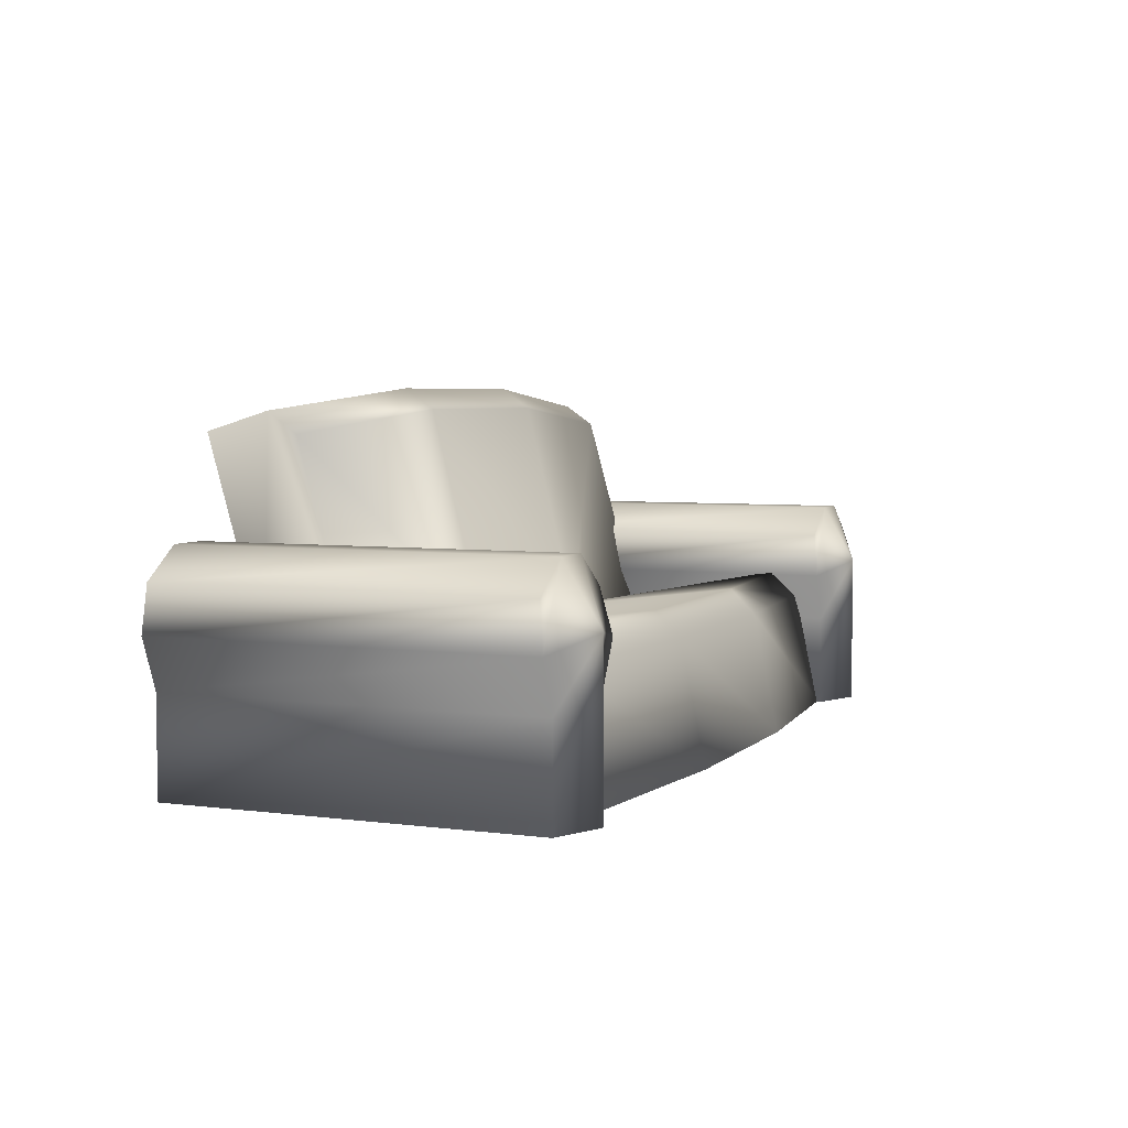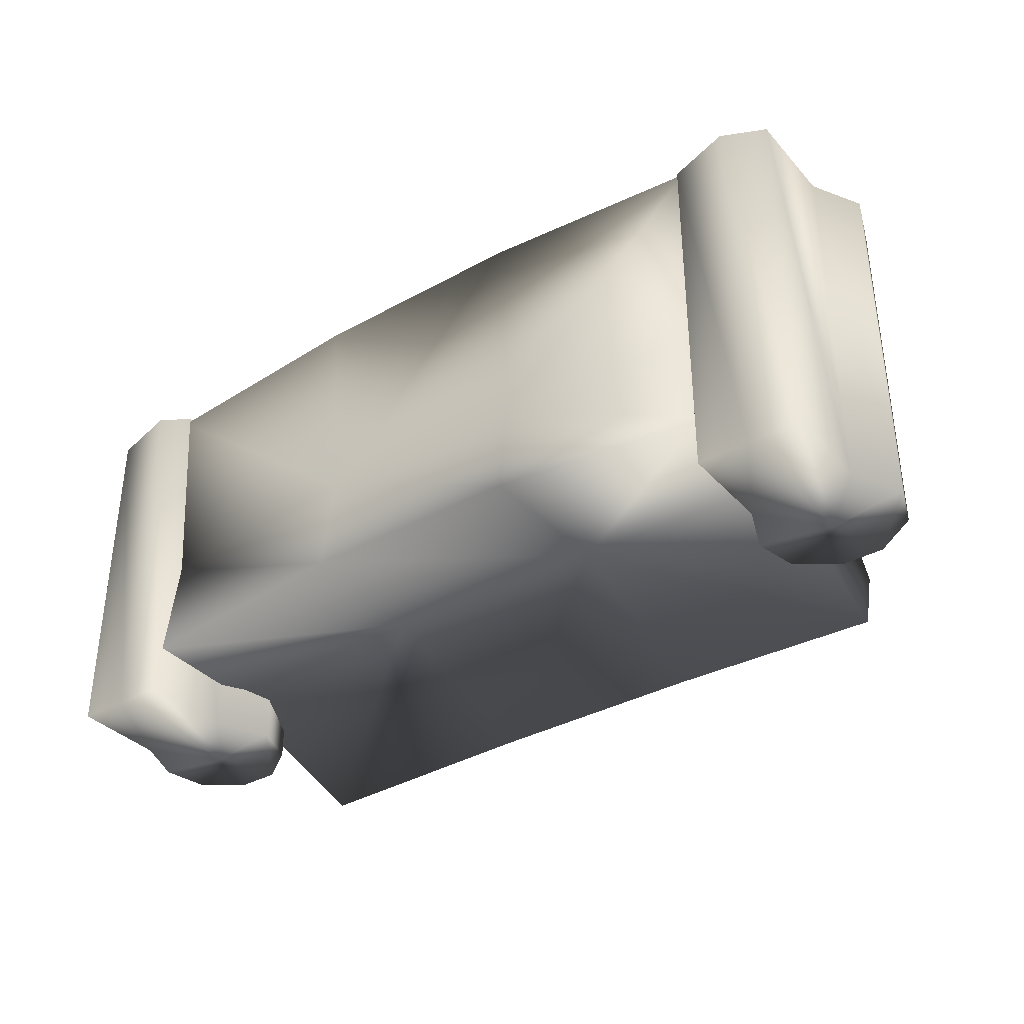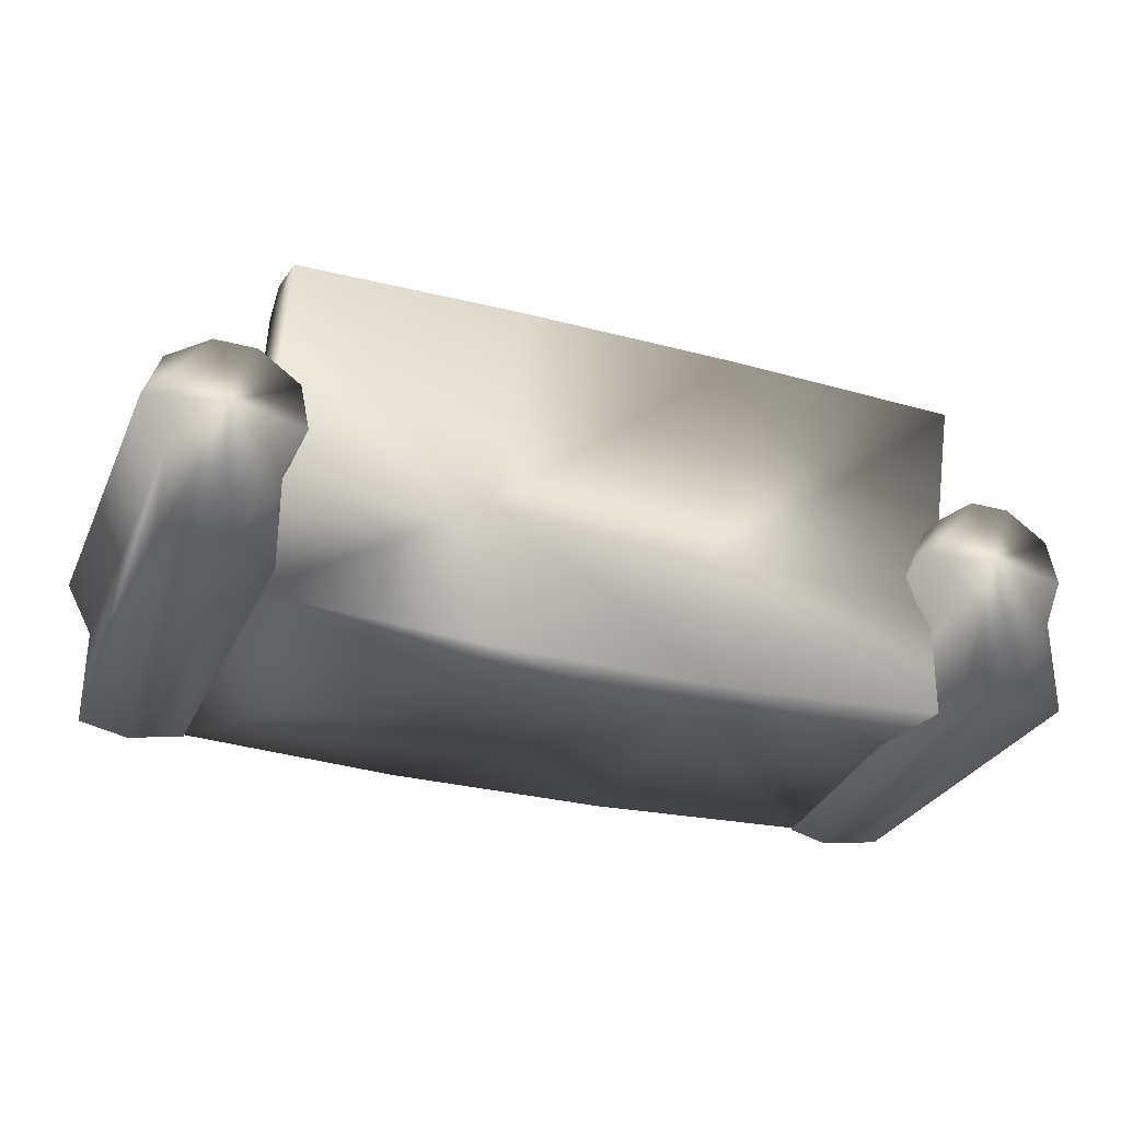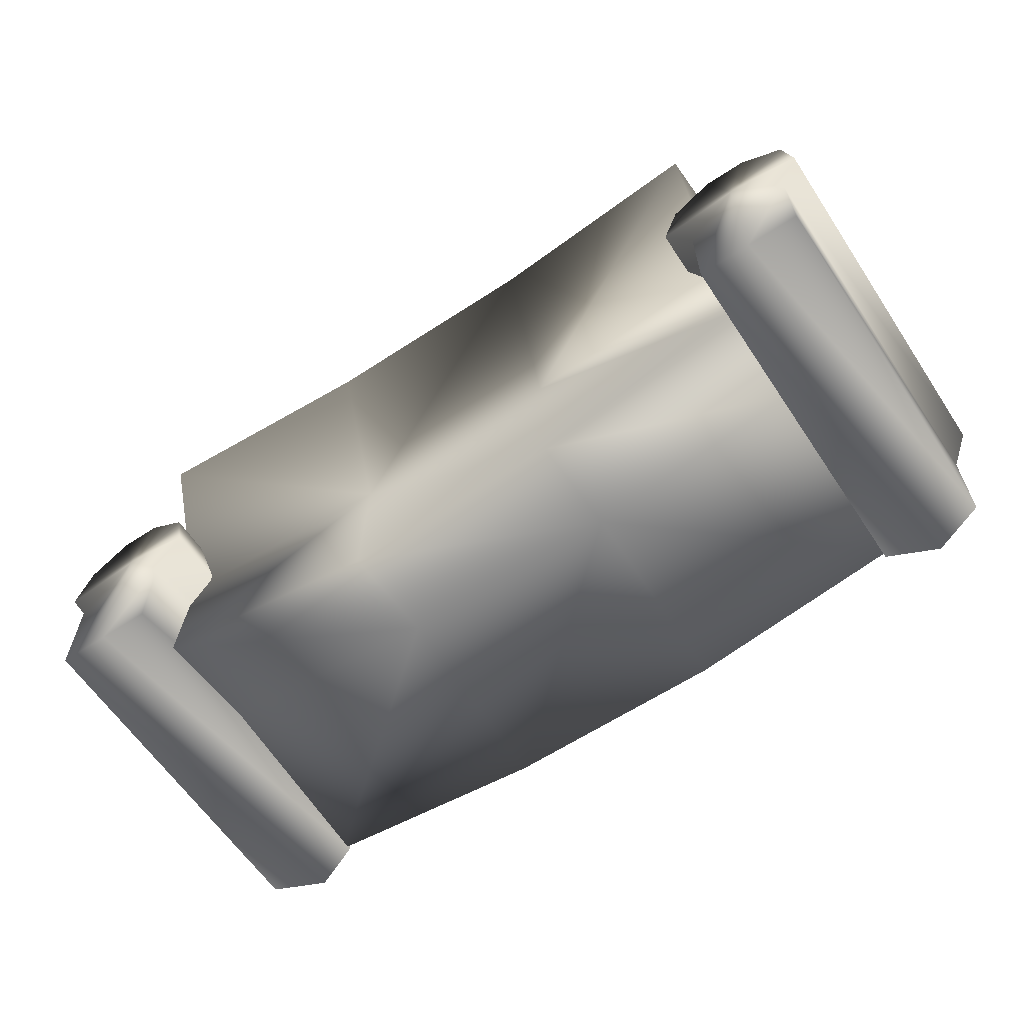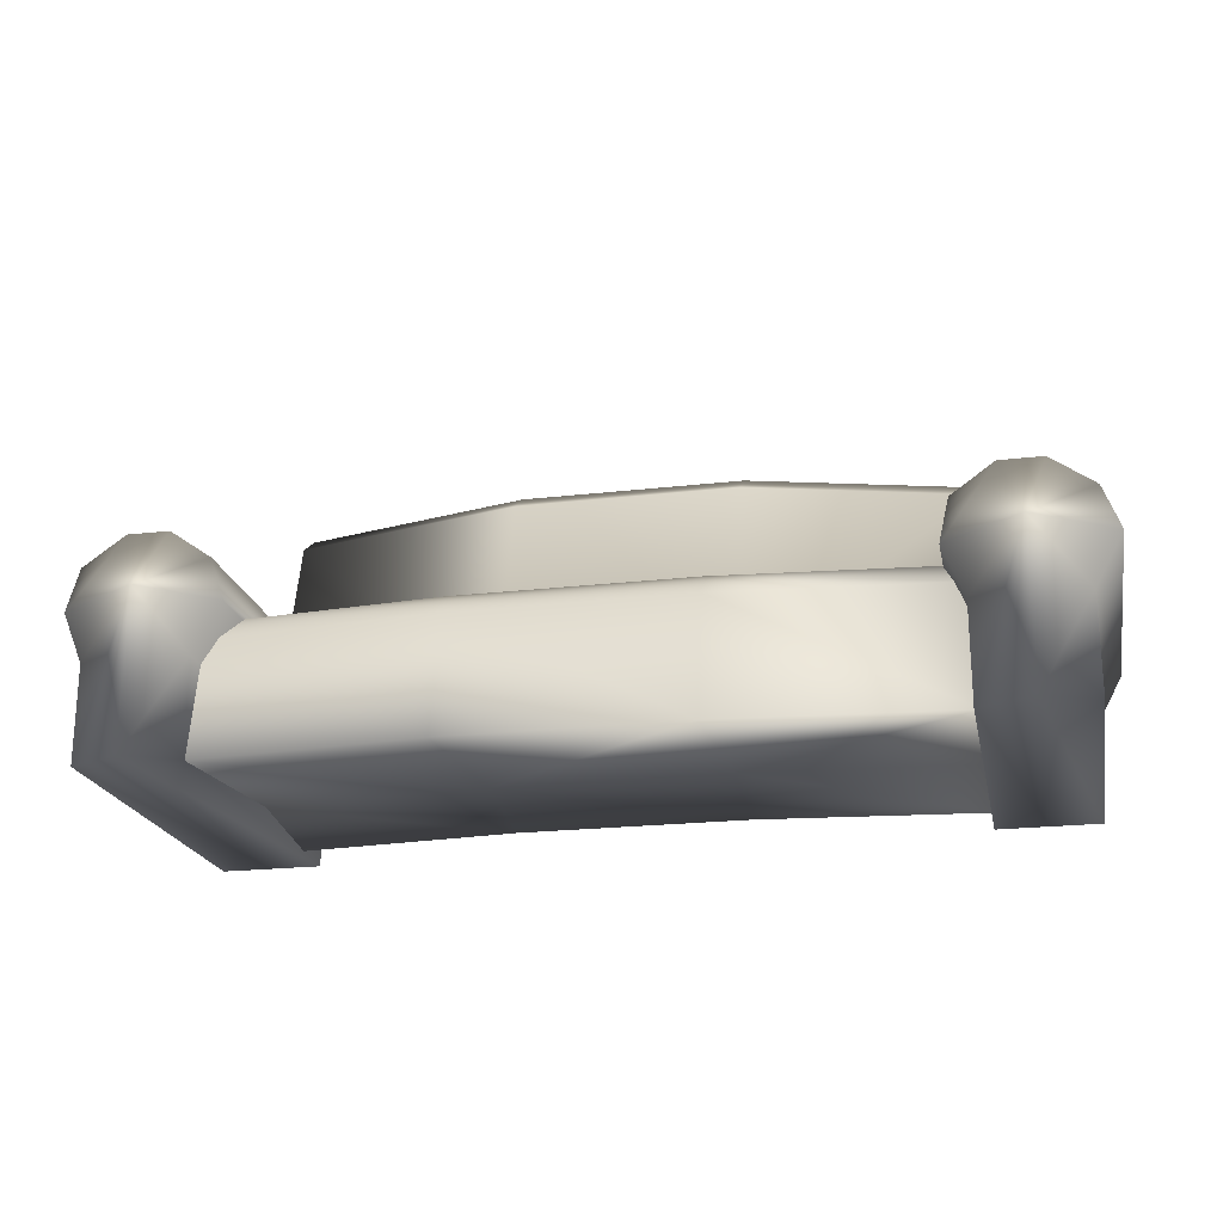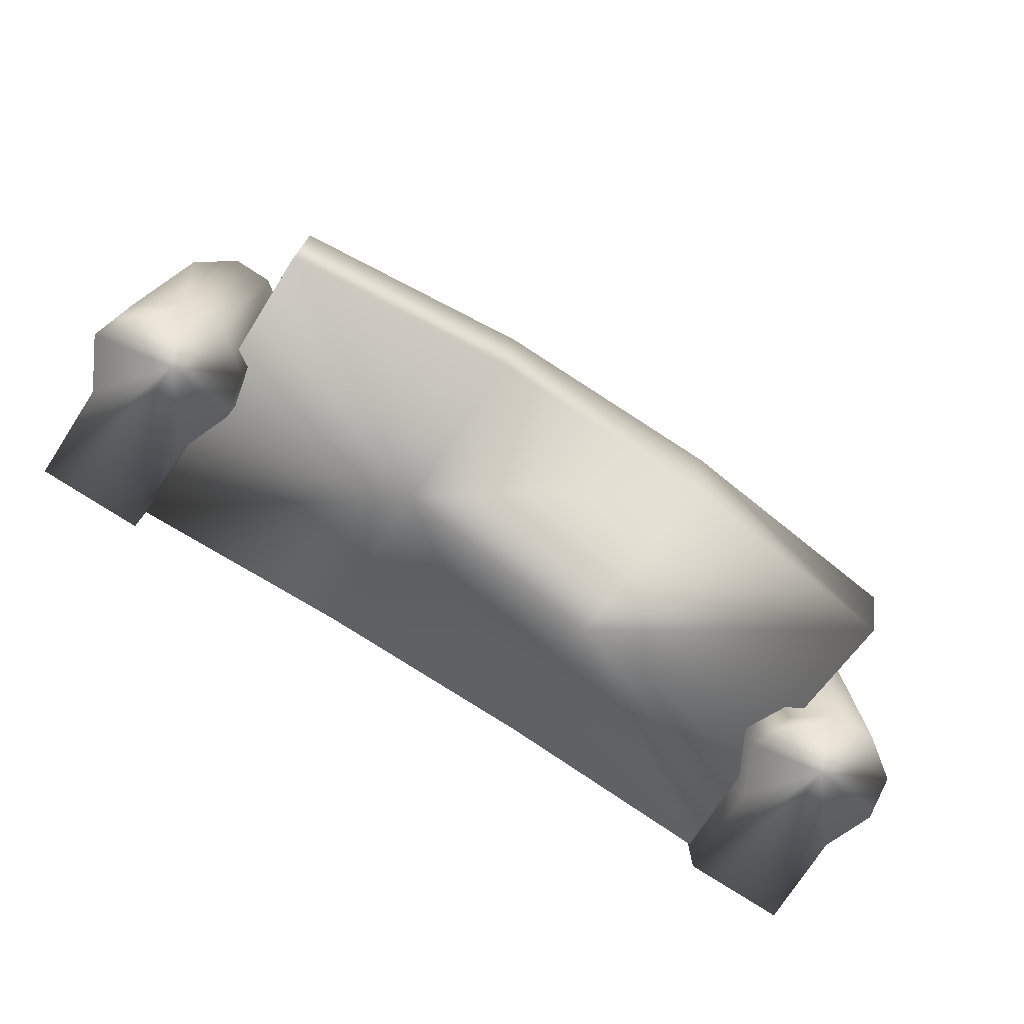
<metadata>
{"format":"obj","ext":"obj","renderer":"f3d","projection":"perspective","resolution":1024,"background":"white","views":[{"elev":4.7,"azim":-67.3,"up":"+Y"},{"elev":-35.8,"azim":35.9,"up":"+Z"},{"elev":-29.5,"azim":158.7,"up":"+Y"},{"elev":-62.1,"azim":-146.4,"up":"+Y"},{"elev":-21.3,"azim":11.7,"up":"+Y"},{"elev":-75.9,"azim":147.0,"up":"+Z"}]}
</metadata>
<code>
g
v  -0.7657 0.009747 0.3794
v  0.753 0.009747 0.3794
v  -0.7657 0.2791 0.3226
v  0.753 0.2791 0.3226
v  -0.7657 0.3348 0.2669
v  0.753 0.3348 0.2669
v  0.2468 0.009747 0.425
v  -0.2595 0.009747 0.425
v  -0.2595 0.3348 0.3125
v  0.2468 0.3348 0.3125
v  -0.2595 0.2791 0.3682
v  0.2468 0.2791 0.3682
v  -0.7657 0.04398 -0.06538
v  0.753 0.04398 -0.06538
v  0.753 0.2613 -0.1168
v  -0.7657 0.2613 -0.1168
v  0.2468 0.04398 -0.0244
v  -0.2595 0.04398 -0.0244
v  0.2468 0.2838 -0.07979
v  -0.2595 0.2838 -0.07979
v  0.753 0.7069 -0.4399
v  -0.7657 0.7069 -0.4399
v  0.753 0.01404 -0.3107
v  -0.7657 0.01404 -0.3107
v  0.753 0.748 -0.3036
v  -0.7657 0.748 -0.3036
v  0.753 0.7028 -0.239
v  -0.7657 0.7028 -0.239
v  0.2468 0.01404 -0.2602
v  -0.2595 0.01404 -0.2602
v  -0.2595 0.7518 -0.3973
v  0.2468 0.7518 -0.3973
v  0.2468 0.7478 -0.1964
v  -0.2595 0.7478 -0.1964
v  0.2468 0.793 -0.261
v  -0.2595 0.793 -0.261
v  0.753 0.3124 -0.2928
v  -0.7657 0.2703 -0.3144
v  -0.2595 0.3152 -0.2718
v  0.2468 0.3573 -0.2502
v  -0.9827 0.009294 0.3894
v  -0.754 0.009294 0.3894
v  -0.9827 0.009294 -0.4226
v  -0.754 0.009294 -0.4226
v  -1.006 0.43 0.3764
v  -0.7307 0.43 0.3764
v  -1.006 0.43 -0.4226
v  -0.7307 0.43 -0.4226
v  -0.8683 0.009294 -0.4226
v  -0.8683 0.009294 0.4399
v  -0.9142 0.4951 0.3769
v  -0.8224 0.4951 0.3769
v  -0.8224 0.4951 -0.4226
v  -0.9142 0.4951 -0.4226
v  -0.754 0.2205 0.3894
v  -0.6949 0.3311 0.3894
v  -1.027 0.3311 0.3894
v  -0.9827 0.2205 0.3894
v  -0.754 0.2205 -0.4226
v  -0.6949 0.3311 -0.4226
v  -0.9827 0.2205 -0.4226
v  -1.027 0.3311 -0.4226
v  -0.8682 0.3594 0.4399
v  -0.8682 0.3594 -0.4226
v  0.8993 0.4951 0.3769
v  0.8993 0.4951 -0.4226
v  0.8075 0.4951 -0.4226
v  0.8075 0.4951 0.3769
v  1.027 0.3311 -0.4226
v  1.027 0.3311 0.3894
v  0.9677 0.2205 0.3894
v  0.9677 0.2205 -0.4226
v  0.6949 0.3311 0.3894
v  0.6949 0.3311 -0.4226
v  0.7391 0.2205 -0.4226
v  0.7391 0.2205 0.3894
v  0.9677 0.009294 -0.4226
v  0.9677 0.009294 0.3894
v  0.8534 0.009294 0.4399
v  0.8534 0.009294 -0.4226
v  0.7391 0.009294 0.3894
v  0.7391 0.009294 -0.4226
v  0.9911 0.43 0.3764
v  0.9911 0.43 -0.4226
v  0.7157 0.43 -0.4226
v  0.7157 0.43 0.3764
v  0.8535 0.3594 0.4399
v  0.8535 0.3594 -0.4226
g sofa-02
f -79 -70 -69
f -69 -80 -79
f -82 -77 -78
f -78 -81 -82
f -85 -87 -75
f -85 -75 -74
f -85 -74 -83
f -77 -79 -80
f -80 -78 -77
f -88 -76 -71
f -71 -81 -88
f -83 -74 -70
f -70 -79 -83
f -87 -85 -77
f -77 -82 -87
f -86 -88 -81
f -81 -78 -86
f -85 -83 -79
f -79 -77 -85
f -84 -86 -78
f -78 -80 -84
f -82 -81 -71
f -71 -72 -82
f -88 -86 -84
f -88 -84 -73
f -88 -73 -76
f -87 -82 -72
f -72 -75 -87
f -84 -80 -69
f -69 -73 -84
f -59 -50 -49
f -49 -60 -59
f -55 -69 -70
f -70 -56 -55
f -58 -53 -54
f -54 -57 -58
f -63 -67 -51
f -63 -51 -73
f -63 -73 -61
f -60 -72 -71
f -71 -59 -60
f -66 -52 -74
f -74 -75 -66
f -53 -55 -56
f -56 -54 -53
f -65 -51 -50
f -50 -59 -65
f -68 -52 -49
f -49 -57 -68
f -61 -73 -69
f -69 -55 -61
f -67 -63 -53
f -53 -58 -67
f -64 -68 -57
f -57 -54 -64
f -66 -75 -72
f -72 -60 -66
f -76 -65 -59
f -59 -71 -76
f -63 -61 -55
f -55 -53 -63
f -62 -64 -54
f -54 -56 -62
f -58 -57 -49
f -49 -50 -58
f -65 -76 -73
f -73 -51 -65
f -68 -64 -62
f -68 -62 -74
f -68 -74 -52
f -67 -58 -50
f -50 -51 -67
f -66 -60 -49
f -49 -52 -66
f -62 -56 -70
f -70 -74 -62
f -37 -36 -35
f -35 -38 -37
f -29 -33 -34
f -34 -30 -29
f -32 -27 -28
f -28 -31 -32
f -45 -47 -39
f -39 -40 -45
f -48 -46 -40
f -40 -39 -48
f -43 -41 -36
f -36 -37 -43
f -42 -44 -38
f -38 -35 -42
f -34 -33 -26
f -32 -31 -26
f -28 -27 -25
f -29 -30 -25
f -26 -37 -38
f -41 -43 -33
f -33 -29 -41
f -47 -45 -30
f -30 -34 -47
f -25 -35 -36
f -44 -42 -27
f -27 -32 -44
f -46 -48 -31
f -31 -28 -46
f -43 -37 -26
f -26 -33 -43
f -39 -47 -34
f -34 -26 -39
f -48 -39 -26
f -26 -31 -48
f -38 -44 -32
f -32 -26 -38
f -42 -35 -25
f -25 -27 -42
f -40 -46 -28
f -28 -25 -40
f -45 -40 -25
f -25 -30 -45
f -36 -41 -29
f -29 -25 -36
f -24 -23 -22
f -22 -21 -24
f -20 -19 -18
f -18 -17 -20
f -16 -15 -14
f -14 -13 -16
f -12 -11 -10
f -10 -9 -12
f -8 -7 -9
f -9 -10 -8
f -6 -5 -23
f -23 -24 -6
f -4 -3 -21
f -21 -22 -4
f -18 -19 -2
f -16 -13 -2
f -14 -15 -1
f -20 -17 -1
f -2 -24 -21
f -5 -6 -19
f -19 -20 -5
f -11 -12 -17
f -17 -18 -11
f -1 -22 -23
f -3 -4 -15
f -15 -16 -3
f -7 -8 -13
f -13 -14 -7
f -6 -24 -2
f -2 -19 -6
f -10 -11 -18
f -18 -2 -10
f -8 -10 -2
f -2 -13 -8
f -21 -3 -16
f -16 -2 -21
f -4 -22 -1
f -1 -15 -4
f -9 -7 -14
f -14 -1 -9
f -12 -9 -1
f -1 -17 -12
f -23 -5 -20
f -20 -1 -23
g

</code>
